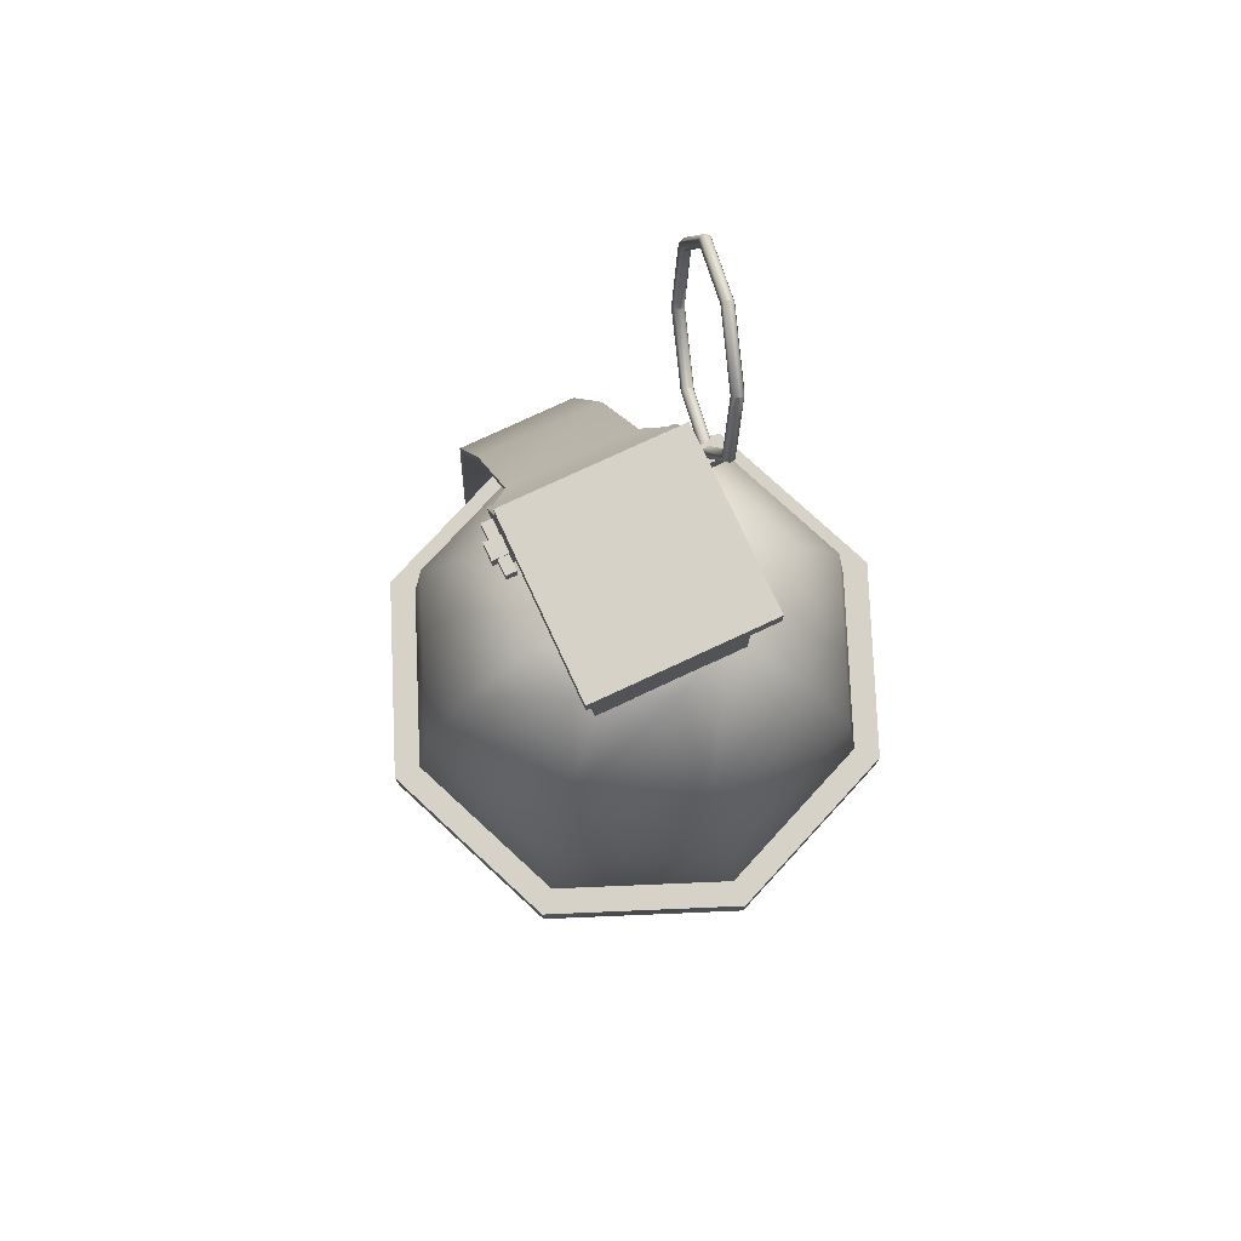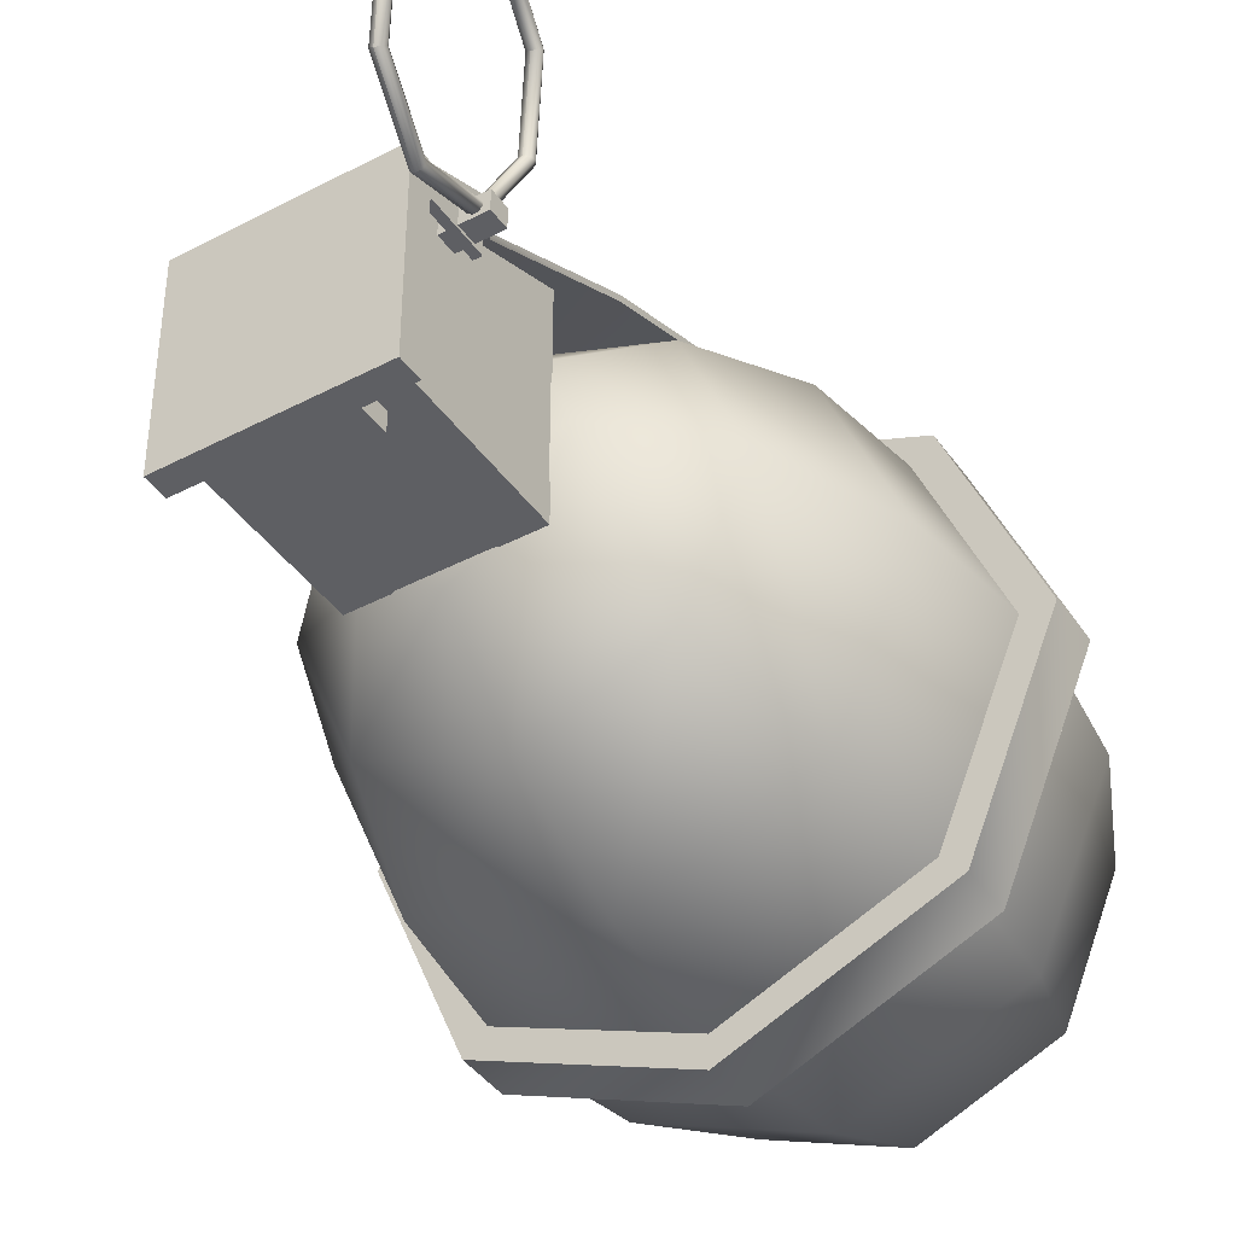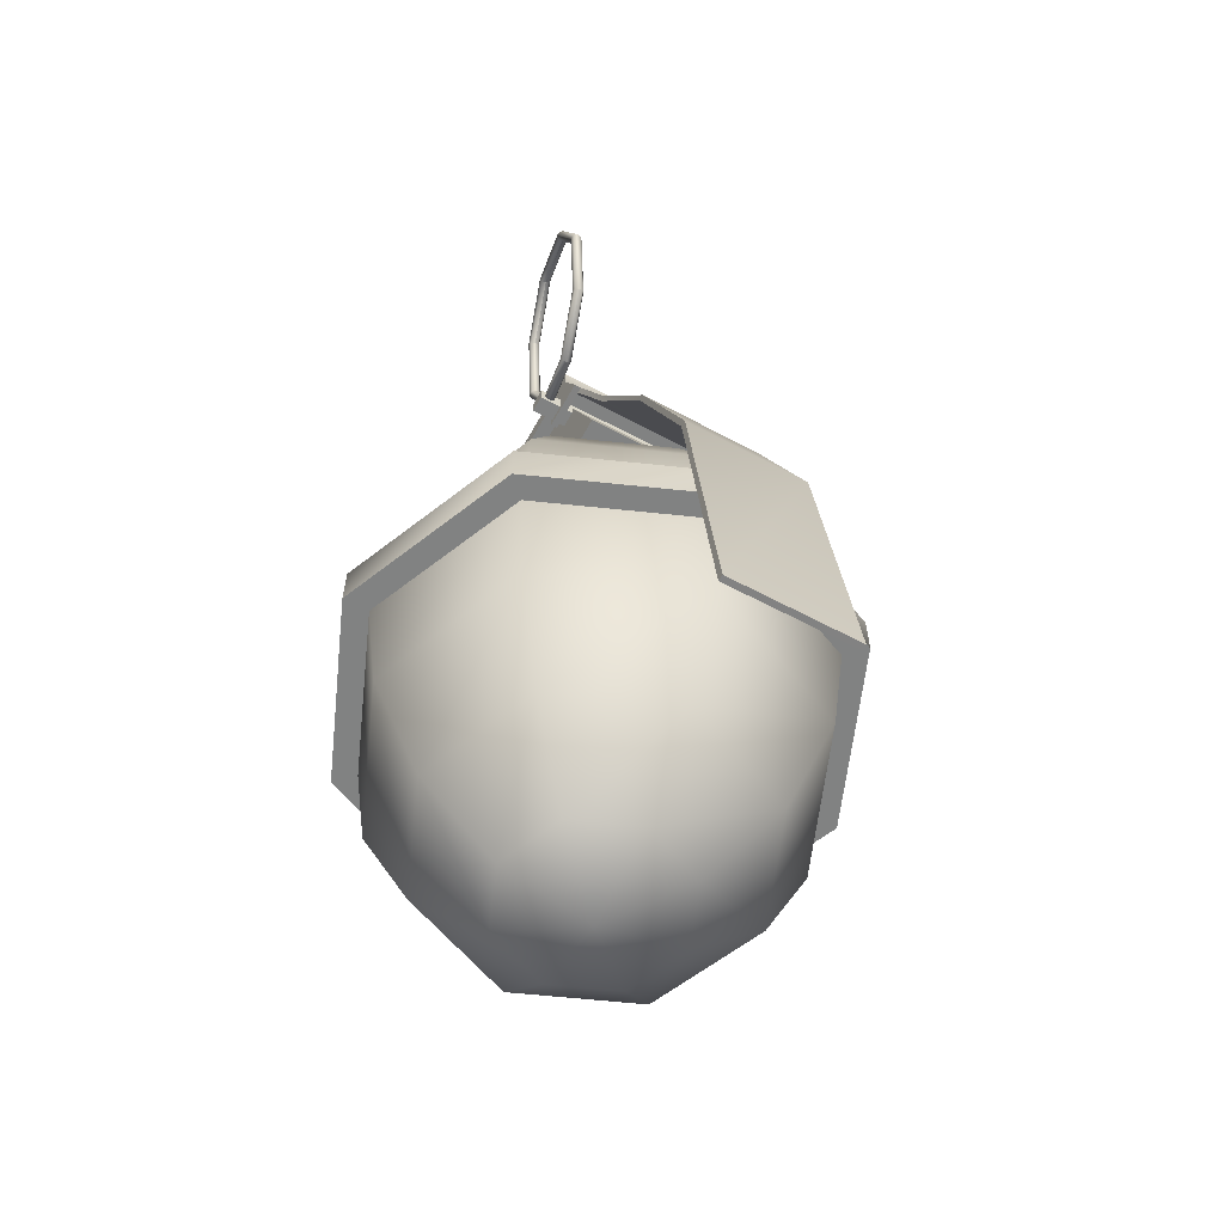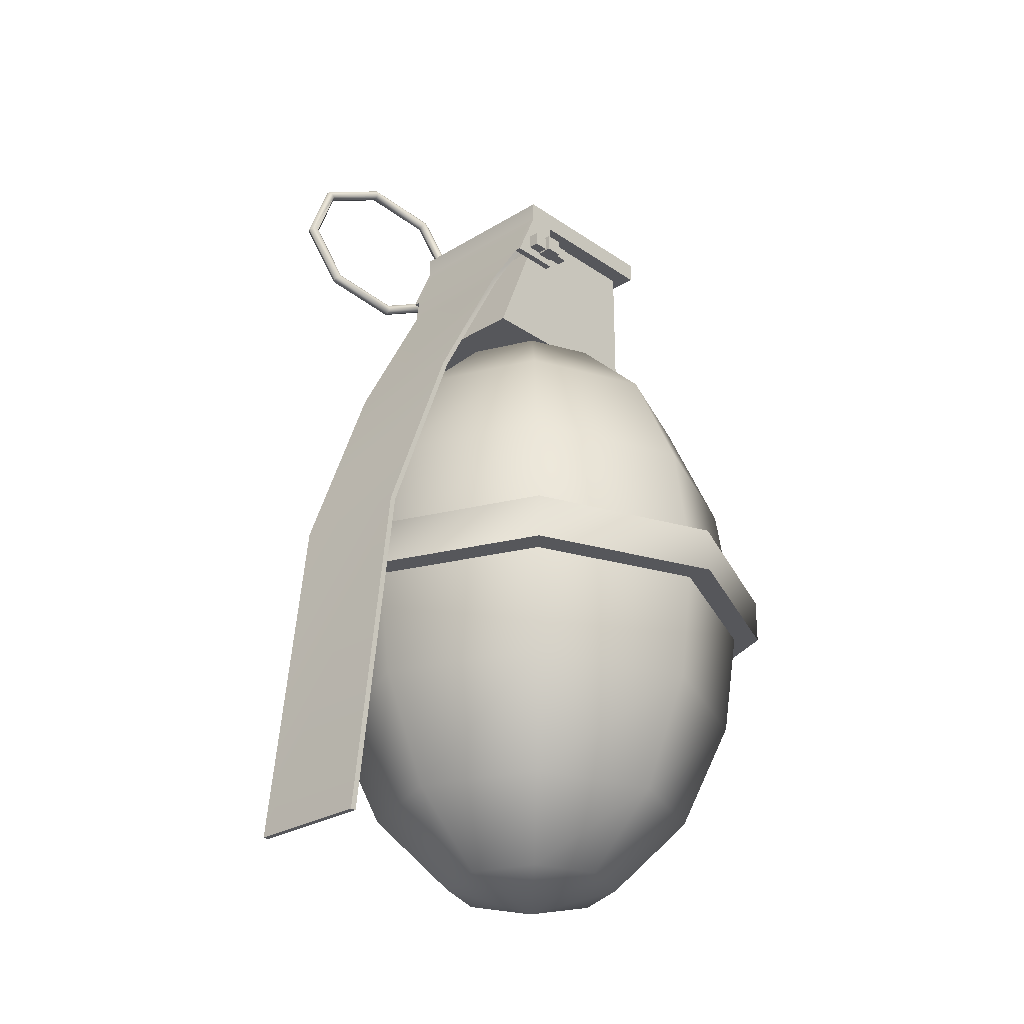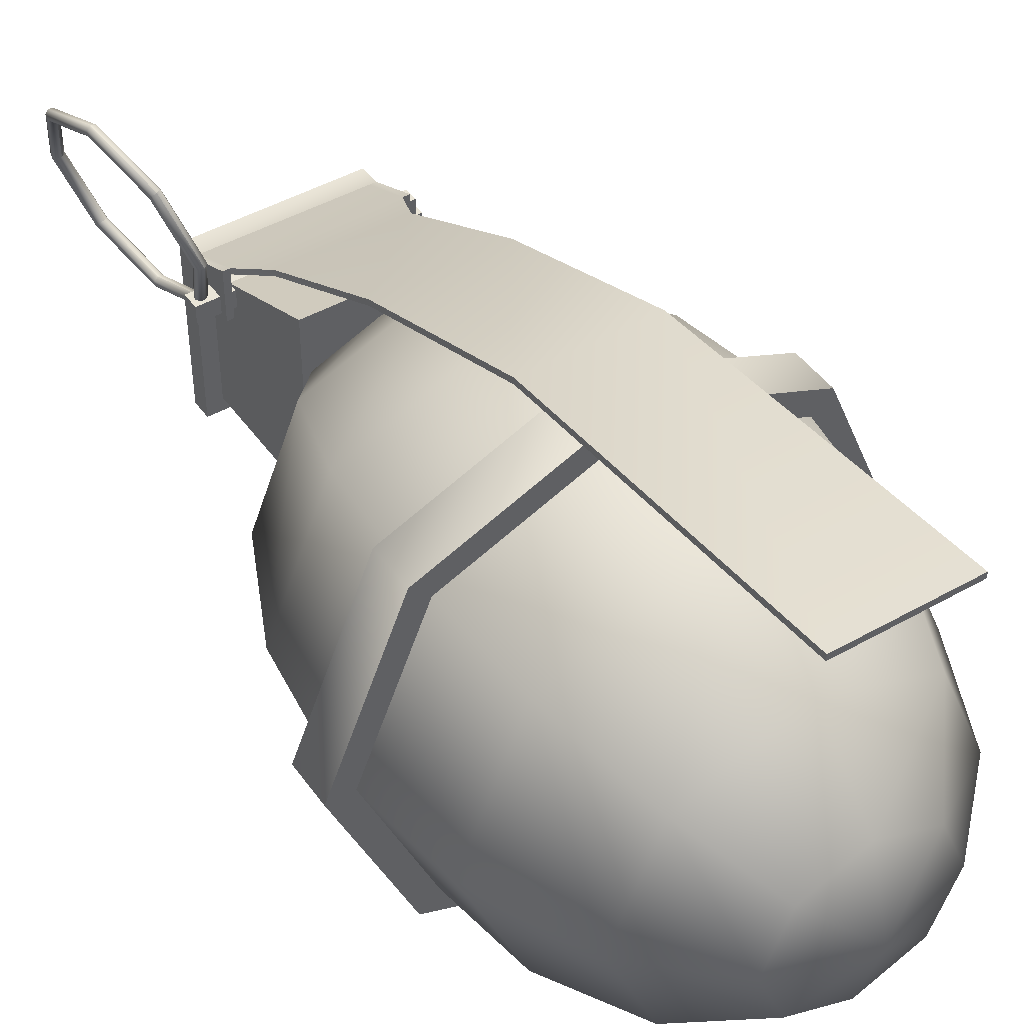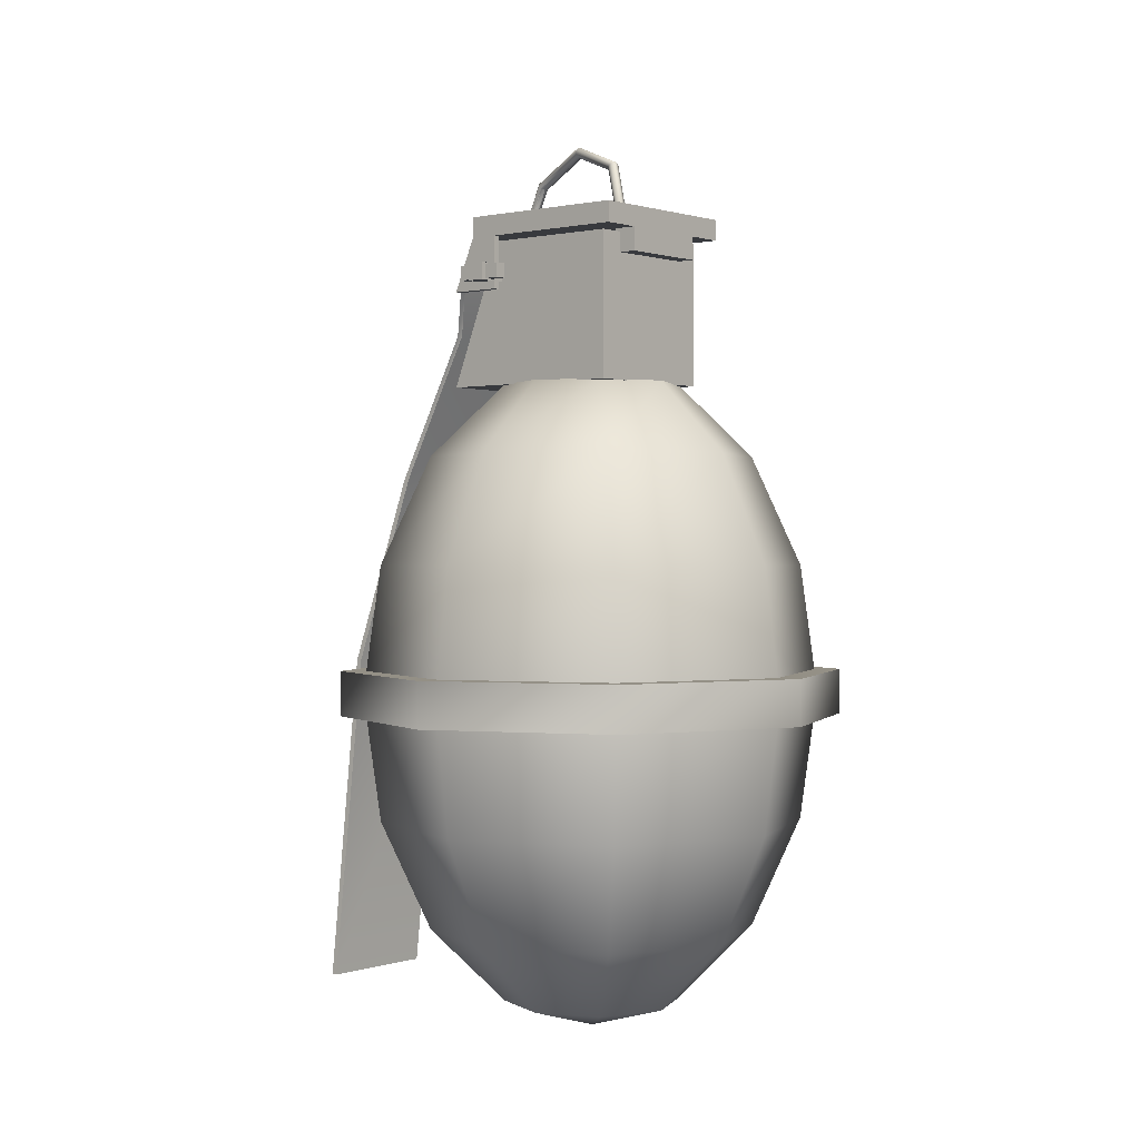
<metadata>
{"format":"obj","ext":"obj","renderer":"f3d","projection":"perspective","resolution":1024,"background":"white","views":[{"elev":77.7,"azim":155.1,"up":"+Y"},{"elev":-41.7,"azim":-147.6,"up":"+Z"},{"elev":-60.6,"azim":-28.7,"up":"+Y"},{"elev":-27.3,"azim":43.4,"up":"+Y"},{"elev":45.3,"azim":-33.3,"up":"+Z"},{"elev":0.5,"azim":130.1,"up":"+Y"}]}
</metadata>
<code>
g
v 0 1.078 0.3061
v 0.2165 1.078 0.2165
v 0.3061 1.078 -0
v 0.2165 1.078 -0.2165
v -0 1.078 -0.3061
v -0.2165 1.078 -0.2165
v -0.3061 1.078 0
v -0.2165 1.078 0.2165
v 0 0.8253 0.5657
v 0.4 0.8253 0.4
v 0.5657 0.8253 -0
v 0.4 0.8253 -0.4
v -0 0.8253 -0.5657
v -0.4 0.8253 -0.4
v -0.5657 0.8253 0
v -0.4 0.8253 0.4
v 0 0.4467 0.7391
v 0.5226 0.4467 0.5226
v 0.7391 0.4467 -0
v 0.5226 0.4467 -0.5226
v -0 0.4467 -0.7391
v -0.5226 0.4467 -0.5226
v -0.7391 0.4467 0
v -0.5226 0.4467 0.5226
v 0 -0 0.8
v 0.5657 -0 0.5657
v 0.8 -0 -0
v 0.5657 -0 -0.5657
v -0 -0 -0.8
v -0.5657 -0 -0.5657
v -0.8 -0 0
v -0.5657 -0 0.5657
v 0 -0.4467 0.7391
v 0.5226 -0.4467 0.5226
v 0.7391 -0.4467 -0
v 0.5226 -0.4467 -0.5226
v -0 -0.4467 -0.7391
v -0.5226 -0.4467 -0.5226
v -0.7391 -0.4467 0
v -0.5226 -0.4467 0.5226
v 0 -0.8253 0.5657
v 0.4 -0.8253 0.4
v 0.5657 -0.8253 -0
v 0.4 -0.8253 -0.4
v -0 -0.8253 -0.5657
v -0.4 -0.8253 -0.4
v -0.5657 -0.8253 0
v -0.4 -0.8253 0.4
v 0 -1.078 0.3061
v 0.2165 -1.078 0.2165
v 0.3061 -1.078 -0
v 0.2165 -1.078 -0.2165
v -0 -1.078 -0.3061
v -0.2165 -1.078 -0.2165
v -0.3061 -1.078 0
v -0.2165 -1.078 0.2165
v 0 -1.167 0
v 0 0.07831 0
v 0 0.07831 0.88
v 0.6223 0.07831 0.6223
v 0.88 0.07831 -0
v 0.6223 0.07831 -0.6223
v -0 0.07831 -0.88
v -0.6223 0.07831 -0.6223
v -0.88 0.07831 0
v -0.6223 0.07831 0.6223
v 0 -0.07831 0.88
v 0.6223 -0.07831 0.6223
v 0.88 -0.07831 -0
v 0.6223 -0.07831 -0.6223
v -0 -0.07831 -0.88
v -0.6223 -0.07831 -0.6223
v -0.88 -0.07831 0
v -0.6223 -0.07831 0.6223
v 0 -0.07831 0
v -0.25 1.574 0.2184
v -0.25 1.074 0.417
v 0.25 1.574 0.2184
v 0.25 1.074 0.417
v 0.25 1.574 -0.2566
v 0.25 1.074 -0.2566
v -0.25 1.574 -0.2566
v -0.25 1.074 -0.2566
v -0.2992 1.658 0.2925
v -0.2992 1.586 0.2925
v 0.2992 1.658 0.2925
v 0.2992 1.586 0.2925
v 0.2992 1.658 -0.3165
v 0.2992 1.586 -0.3165
v -0.2992 1.658 -0.3165
v -0.2992 1.586 -0.3165
v 0.2992 1.586 -0.2355
v -0.2992 1.586 -0.2355
v -0.1627 1.586 -0.3165
v -0.1627 1.586 -0.2355
v 0.1627 1.586 -0.2355
v 0.1627 1.586 -0.3165
v -0.2992 1.586 0.1921
v 0.2992 1.586 0.1921
v 0.1627 1.505 -0.3165
v -0.1627 1.505 -0.3165
v -0.1627 1.505 -0.2355
v 0.1627 1.505 -0.2355
v 0.2992 1.403 0.3725
v 0.2992 1.403 0.1921
v -0.2992 1.403 0.3725
v -0.2992 1.403 0.1921
v 0.2752 1.586 0.2925
v 0.2752 1.403 0.3726
v 0.2752 1.586 0.1921
v 0.2752 1.403 0.1921
v -0.2752 1.586 0.2925
v -0.2752 1.403 0.3726
v -0.2752 1.586 0.1921
v -0.2752 1.403 0.1921
v 0.2992 1.403 0.3525
v -0.2992 1.403 0.3505
v 0.2752 1.586 0.2725
v 0.2752 1.403 0.3524
v -0.2752 1.586 0.2707
v -0.2752 1.403 0.3506
v -0.2992 1.586 0.2706
v 0.2992 1.586 0.2726
v -0.2155 1.259 0.4416
v -0.2155 1.259 0.4201
v 0.2155 1.259 0.4212
v 0.2155 1.259 0.4416
v -0.2155 -1.09 1.084
v -0.2155 -1.09 1.063
v 0.2155 -1.09 1.064
v 0.2155 -1.09 1.084
v 0.2155 0.7565 0.6851
v 0.2155 0.7565 0.7056
v 0.2155 0.09222 0.9308
v 0.2155 0.09224 0.9513
v -0.2155 0.7565 0.684
v -0.2155 0.7565 0.7056
v -0.2155 0.09224 0.9513
v -0.2155 0.09222 0.9298
v 0.3013 1.486 0.1459
v 0.3013 1.436 0.1459
v 0.3013 1.486 0.3153
v 0.3013 1.436 0.3153
v 0.3377 1.486 0.3153
v 0.3377 1.436 0.3153
v 0.3377 1.486 0.1459
v 0.3377 1.436 0.1459
v -0.3768 1.491 0.2609
v -0.3768 1.431 0.2609
v 0.3551 1.491 0.2609
v 0.3551 1.431 0.2609
v 0.3551 1.491 0.2004
v 0.3551 1.431 0.2004
v -0.3768 1.491 0.2004
v -0.3768 1.431 0.2004
v -0.3822 1.392 0.4556
v -0.3678 1.388 0.4591
v -0.3599 1.375 0.4606
v -0.3633 1.36 0.4591
v -0.3759 1.352 0.4556
v -0.3904 1.356 0.452
v -0.3982 1.369 0.4506
v -0.3948 1.384 0.452
v -0.4484 1.47 0.6609
v -0.4353 1.468 0.6685
v -0.4306 1.459 0.6796
v -0.4371 1.448 0.6879
v -0.451 1.441 0.6883
v -0.4641 1.444 0.6808
v -0.4688 1.453 0.6696
v -0.4623 1.464 0.6614
v -0.5033 1.677 0.746
v -0.4912 1.678 0.7552
v -0.4937 1.678 0.7765
v -0.5132 1.675 0.7847
v -0.5253 1.673 0.7755
v -0.5274 1.673 0.7604
v -0.5183 1.674 0.7481
v -0.5148 1.89 0.6609
v -0.5029 1.896 0.6685
v -0.5014 1.906 0.6796
v -0.511 1.915 0.6879
v -0.5262 1.916 0.6883
v -0.538 1.91 0.6808
v -0.5396 1.9 0.6696
v -0.53 1.891 0.6614
v -0.4761 1.985 0.4556
v -0.4634 1.993 0.4591
v -0.4601 2.007 0.4606
v -0.4679 2.02 0.4591
v -0.4823 2.024 0.4556
v -0.4949 2.016 0.452
v -0.4983 2.001 0.4506
v -0.4905 1.988 0.452
v -0.4098 1.906 0.2502
v -0.3959 1.913 0.2497
v -0.3894 1.924 0.2415
v -0.3941 1.933 0.2304
v -0.4073 1.935 0.2228
v -0.4212 1.929 0.2233
v -0.4277 1.918 0.2315
v -0.423 1.908 0.2426
v -0.3549 1.7 0.1651
v -0.34 1.702 0.163
v -0.3309 1.704 0.1508
v -0.333 1.704 0.1356
v -0.345 1.702 0.1264
v -0.36 1.699 0.1285
v -0.3691 1.698 0.1408
v -0.367 1.698 0.1559
v -0.3435 1.487 0.2502
v -0.3283 1.485 0.2497
v -0.3186 1.477 0.2415
v -0.3202 1.466 0.2304
v -0.3321 1.46 0.2228
v -0.3473 1.462 0.2233
v -0.3569 1.471 0.2315
v -0.3553 1.481 0.2426
g mat1
f 57 50 49
f 57 51 50
f 57 52 51
f 57 53 52
f 57 54 53
f 57 55 54
f 57 56 55
f 57 49 56
f 59 60 58
f 60 61 58
f 61 62 58
f 62 63 58
f 63 64 58
f 64 65 58
f 65 66 58
f 66 59 58
f 68 67 75
f 69 68 75
f 70 69 75
f 71 70 75
f 72 71 75
f 73 72 75
f 74 73 75
f 67 74 75
f 6 7 3
f 4 6 3
f 4 5 6
f 7 8 3
f 3 8 2
f 2 8 1
f 9 10 2
f 1 9 2
f 10 11 3
f 2 10 3
f 11 12 4
f 3 11 4
f 12 13 5
f 4 12 5
f 13 14 6
f 5 13 6
f 14 15 7
f 6 14 7
f 15 16 8
f 7 15 8
f 16 9 1
f 8 16 1
f 17 18 10
f 9 17 10
f 18 19 11
f 10 18 11
f 19 20 12
f 11 19 12
f 20 21 13
f 12 20 13
f 21 22 14
f 13 21 14
f 22 23 15
f 14 22 15
f 23 24 16
f 15 23 16
f 24 17 9
f 16 24 9
f 25 26 18
f 17 25 18
f 26 27 19
f 18 26 19
f 27 28 20
f 19 27 20
f 28 29 21
f 20 28 21
f 29 30 22
f 21 29 22
f 30 31 23
f 22 30 23
f 31 32 24
f 23 31 24
f 32 25 17
f 24 32 17
f 33 34 26
f 25 33 26
f 34 35 27
f 26 34 27
f 35 36 28
f 27 35 28
f 36 37 29
f 28 36 29
f 37 38 30
f 29 37 30
f 38 39 31
f 30 38 31
f 39 40 32
f 31 39 32
f 40 33 25
f 32 40 25
f 41 42 34
f 33 41 34
f 42 43 35
f 34 42 35
f 43 44 36
f 35 43 36
f 44 45 37
f 36 44 37
f 45 46 38
f 37 45 38
f 46 47 39
f 38 46 39
f 47 48 40
f 39 47 40
f 48 41 33
f 40 48 33
f 49 50 42
f 41 49 42
f 50 51 43
f 42 50 43
f 51 52 44
f 43 51 44
f 52 53 45
f 44 52 45
f 53 54 46
f 45 53 46
f 54 55 47
f 46 54 47
f 55 56 48
f 47 55 48
f 56 49 41
f 48 56 41
f 67 68 60
f 59 67 60
f 68 69 61
f 60 68 61
f 69 70 62
f 61 69 62
f 70 71 63
f 62 70 63
f 71 72 64
f 63 71 64
f 72 73 65
f 64 72 65
f 73 74 66
f 65 73 66
f 74 67 59
f 66 74 59
f 77 79 78
f 76 77 78
f 79 81 80
f 78 79 80
f 81 83 82
f 80 81 82
f 83 77 76
f 82 83 76
f 76 78 80
f 82 76 80
f 83 81 79
f 77 83 79
f 100 101 94
f 97 100 94
f 101 102 95
f 94 101 95
f 95 102 96
f 102 103 96
f 97 103 100
f 96 103 97
f 87 109 104
f 108 109 87
f 105 111 99
f 99 111 110
f 113 85 106
f 113 112 85
f 115 107 98
f 115 98 114
f 113 109 108
f 112 113 108
f 119 121 120
f 120 118 119
f 109 116 104
f 109 119 116
f 106 121 113
f 106 117 121
f 117 115 121
f 117 107 115
f 119 105 116
f 119 111 105
f 124 127 109
f 113 124 109
f 126 125 121
f 119 126 121
f 121 125 113
f 125 124 113
f 119 127 126
f 127 119 109
f 133 132 126
f 133 126 127
f 133 134 132
f 133 135 134
f 131 130 134
f 134 135 131
f 125 136 124
f 136 137 124
f 136 138 137
f 136 139 138
f 129 138 139
f 138 129 128
f 124 137 127
f 137 133 127
f 137 138 133
f 138 135 133
f 138 128 135
f 128 131 135
f 130 139 134
f 139 130 129
f 136 132 134
f 136 134 139
f 126 132 125
f 132 136 125
f 131 129 130
f 128 129 131
f 85 87 86
f 84 85 86
f 87 89 88
f 86 87 88
f 89 91 90
f 88 89 90
f 91 85 84
f 90 91 84
f 84 86 88
f 90 84 88
f 93 92 99
f 98 93 99
f 102 101 100
f 103 102 100
f 123 87 85
f 122 123 85
f 98 99 123
f 122 98 123
f 116 105 99
f 123 116 99
f 87 104 116
f 123 87 116
f 122 98 107
f 117 122 107
f 106 85 122
f 117 106 122
f 118 110 111
f 119 118 111
f 121 115 114
f 120 121 114
f 95 93 91
f 94 95 91
f 97 89 92
f 96 97 92
f 95 94 97
f 96 95 97
f 141 143 142
f 140 141 142
f 143 145 144
f 142 143 144
f 145 147 146
f 144 145 146
f 147 141 140
f 146 147 140
f 140 142 144
f 146 140 144
f 147 145 143
f 141 147 143
f 149 151 150
f 148 149 150
f 151 153 152
f 150 151 152
f 153 155 154
f 152 153 154
f 155 149 148
f 154 155 148
f 148 150 152
f 154 148 152
f 155 153 151
f 149 155 151
f 164 165 157
f 156 164 157
f 165 166 158
f 157 165 158
f 166 167 159
f 158 166 159
f 167 168 160
f 159 167 160
f 168 169 161
f 160 168 161
f 169 170 162
f 161 169 162
f 170 171 163
f 162 170 163
f 171 164 156
f 163 171 156
f 173 165 164
f 172 173 164
f 173 174 166
f 165 173 166
f 166 174 167
f 175 168 167
f 174 175 167
f 175 176 169
f 168 175 169
f 176 177 170
f 169 176 170
f 178 171 170
f 177 178 170
f 178 172 164
f 171 178 164
f 179 180 173
f 172 179 173
f 180 181 174
f 173 180 174
f 181 182 174
f 182 183 175
f 174 182 175
f 183 184 176
f 175 183 176
f 184 185 177
f 176 184 177
f 185 186 178
f 177 185 178
f 186 179 172
f 178 186 172
f 187 188 180
f 179 187 180
f 188 189 181
f 180 188 181
f 189 190 182
f 181 189 182
f 190 191 183
f 182 190 183
f 191 192 184
f 183 191 184
f 192 193 185
f 184 192 185
f 193 194 186
f 185 193 186
f 194 187 179
f 186 194 179
f 195 196 188
f 187 195 188
f 196 197 189
f 188 196 189
f 197 198 190
f 189 197 190
f 198 199 191
f 190 198 191
f 199 200 192
f 191 199 192
f 200 201 193
f 192 200 193
f 201 202 194
f 193 201 194
f 202 195 187
f 194 202 187
f 203 204 196
f 195 203 196
f 204 205 197
f 196 204 197
f 205 206 198
f 197 205 198
f 206 207 199
f 198 206 199
f 207 208 200
f 199 207 200
f 208 209 201
f 200 208 201
f 209 210 202
f 201 209 202
f 210 203 195
f 202 210 195
f 211 212 204
f 203 211 204
f 212 213 205
f 204 212 205
f 213 214 206
f 205 213 206
f 214 215 207
f 206 214 207
f 215 216 208
f 207 215 208
f 216 217 209
f 208 216 209
f 217 218 210
f 209 217 210
f 218 211 203
f 210 218 203
f 156 157 212
f 211 156 212
f 157 158 213
f 212 157 213
f 158 159 214
f 213 158 214
f 159 160 215
f 214 159 215
f 160 161 216
f 215 160 216
f 161 162 217
f 216 161 217
f 162 163 218
f 217 162 218
f 163 156 211
f 218 163 211

</code>
